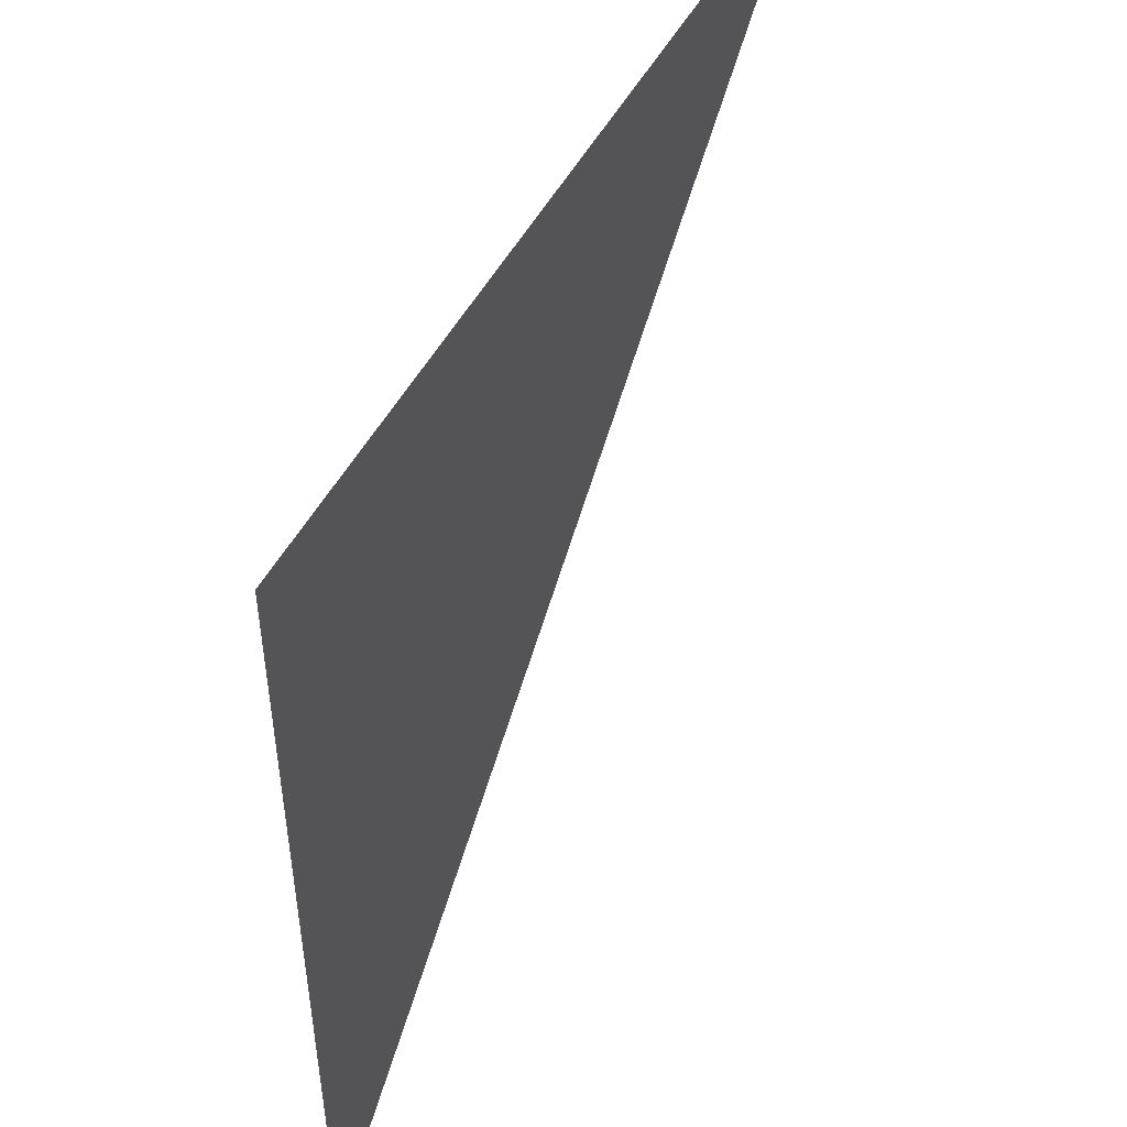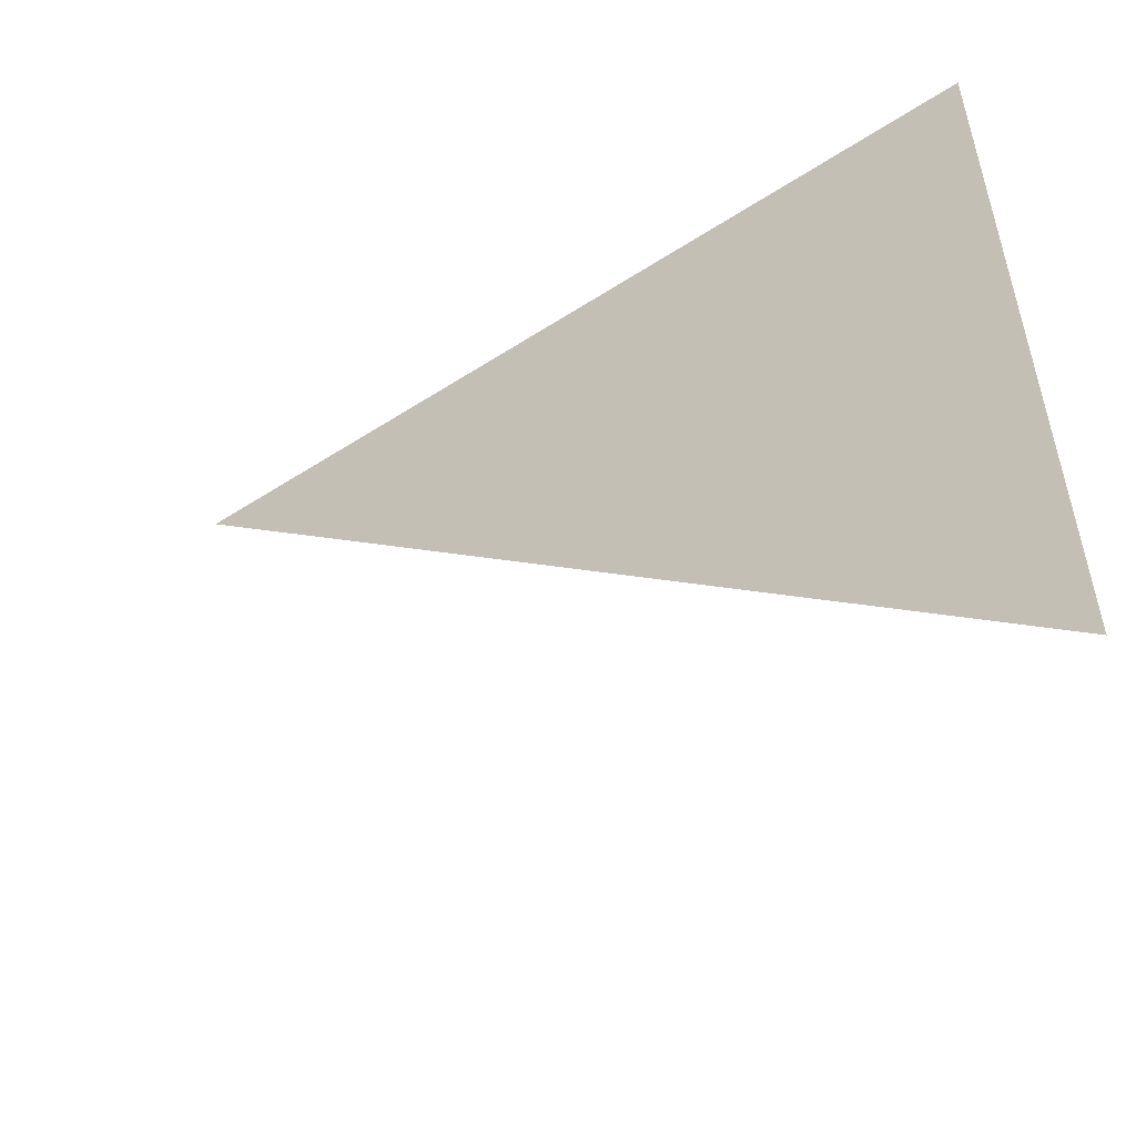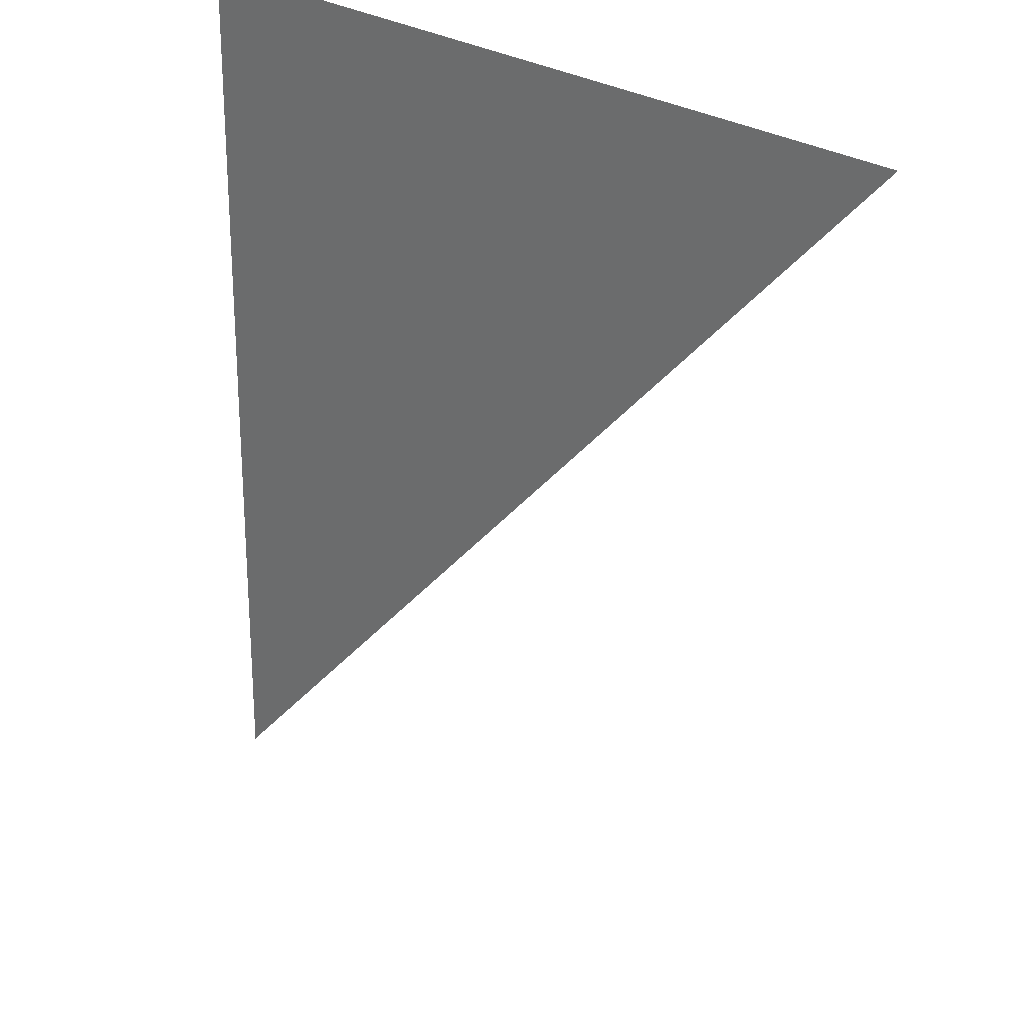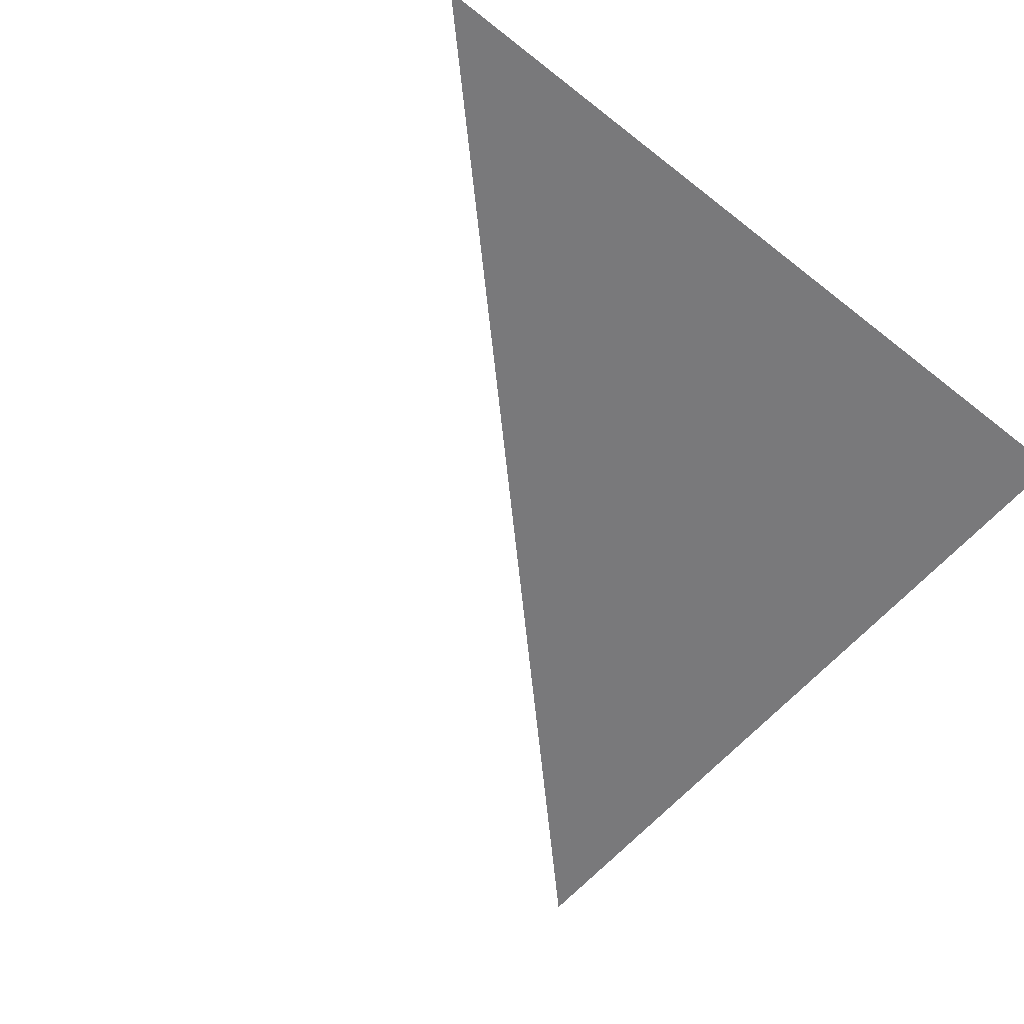
<metadata>
{"format":"obj","ext":"obj","renderer":"f3d","projection":"perspective","resolution":1024,"background":"white","views":[{"elev":50.0,"azim":-62.9,"up":"+Y"},{"elev":-55.5,"azim":-145.8,"up":"+Y"},{"elev":25.2,"azim":48.4,"up":"+Y"},{"elev":-57.9,"azim":140.7,"up":"+Z"}]}
</metadata>
<code>
o #ID652
v -0.06198 0.5789 0.005683
v -0.05042 0.5905 0.005683
v -0.06198 0.5905 0.005683
v -0.06198 0.5905 0.005683
v -0.05042 0.5905 0.005683
v -0.06198 0.5789 0.005683
f 1 2 3
f 4 5 6

</code>
